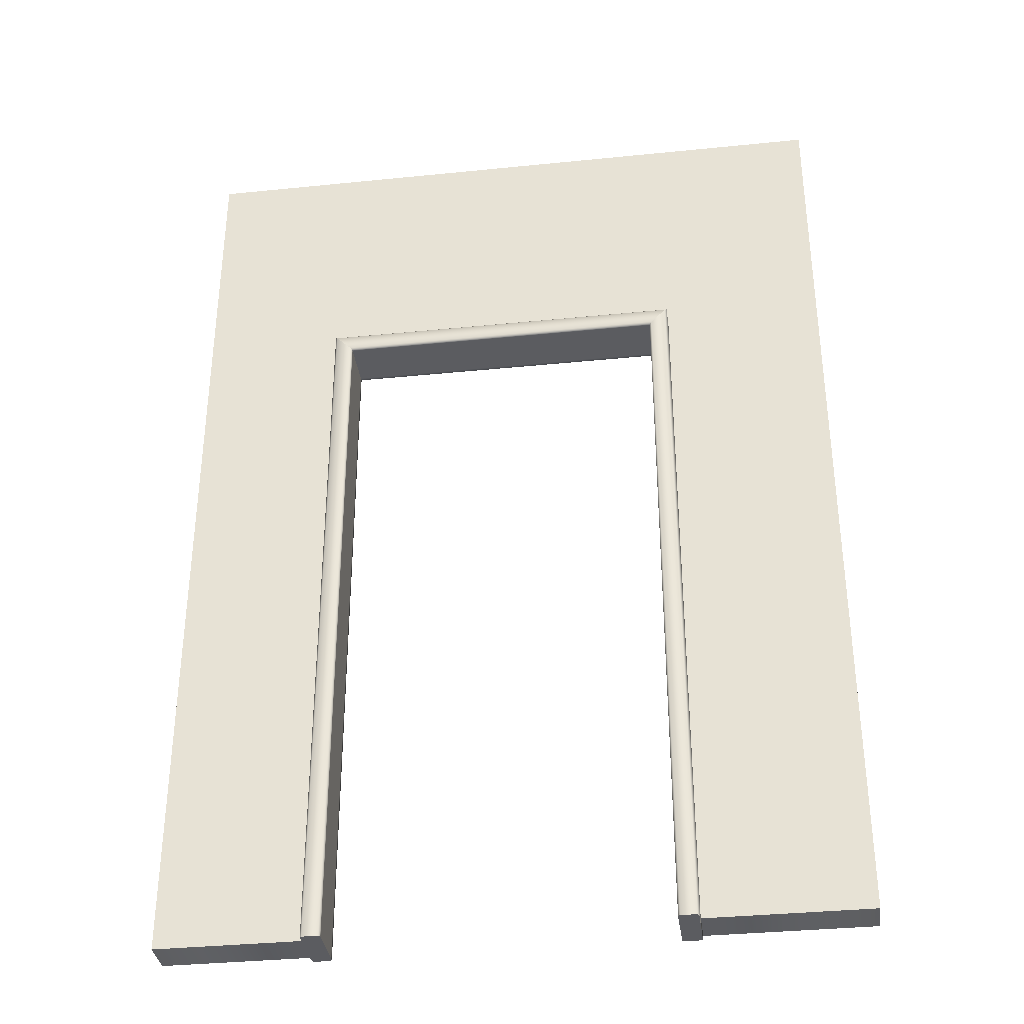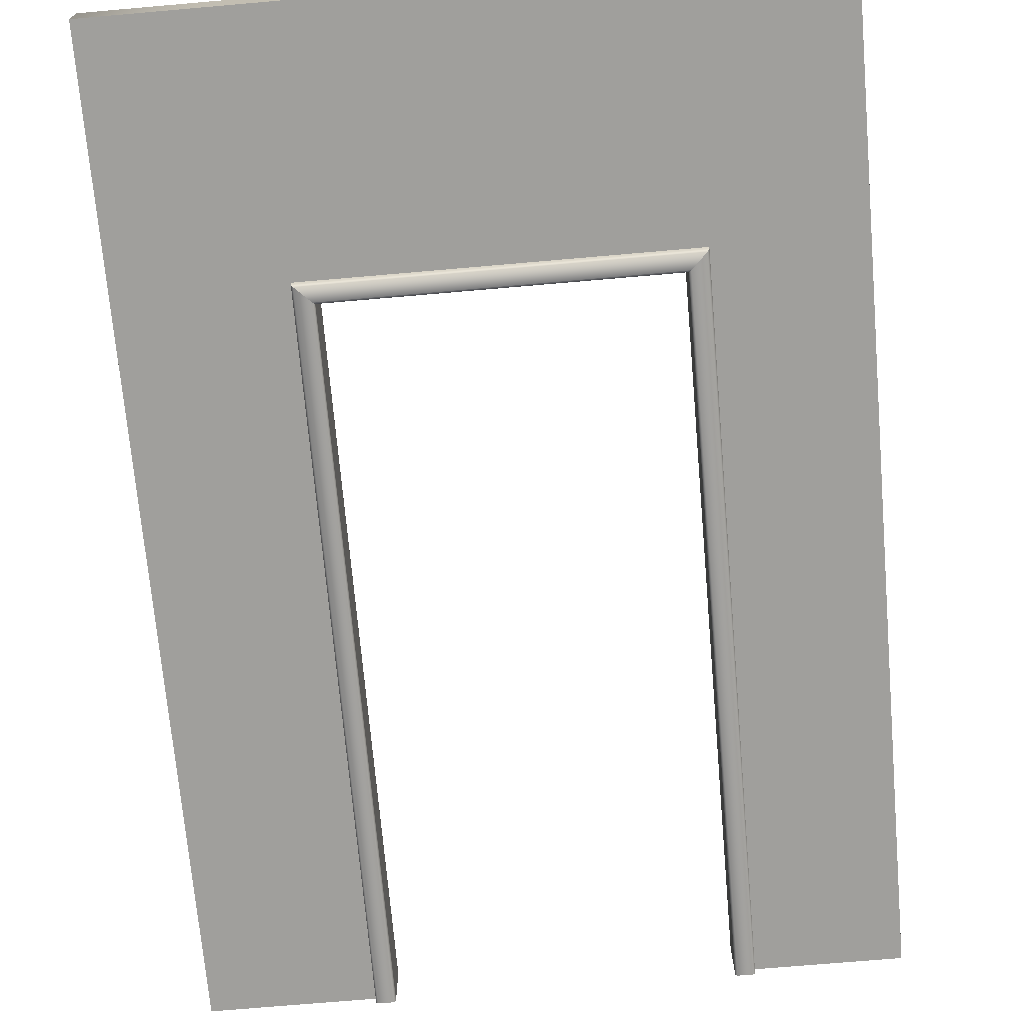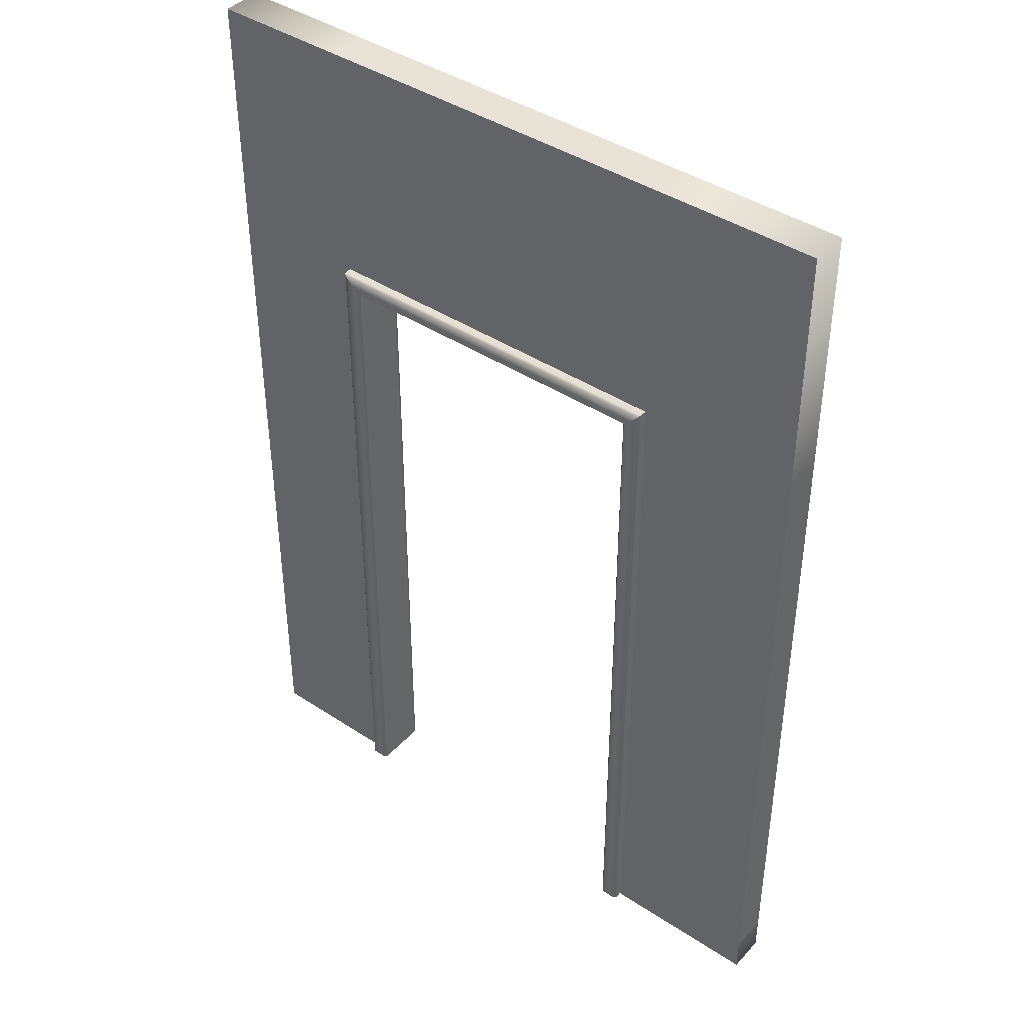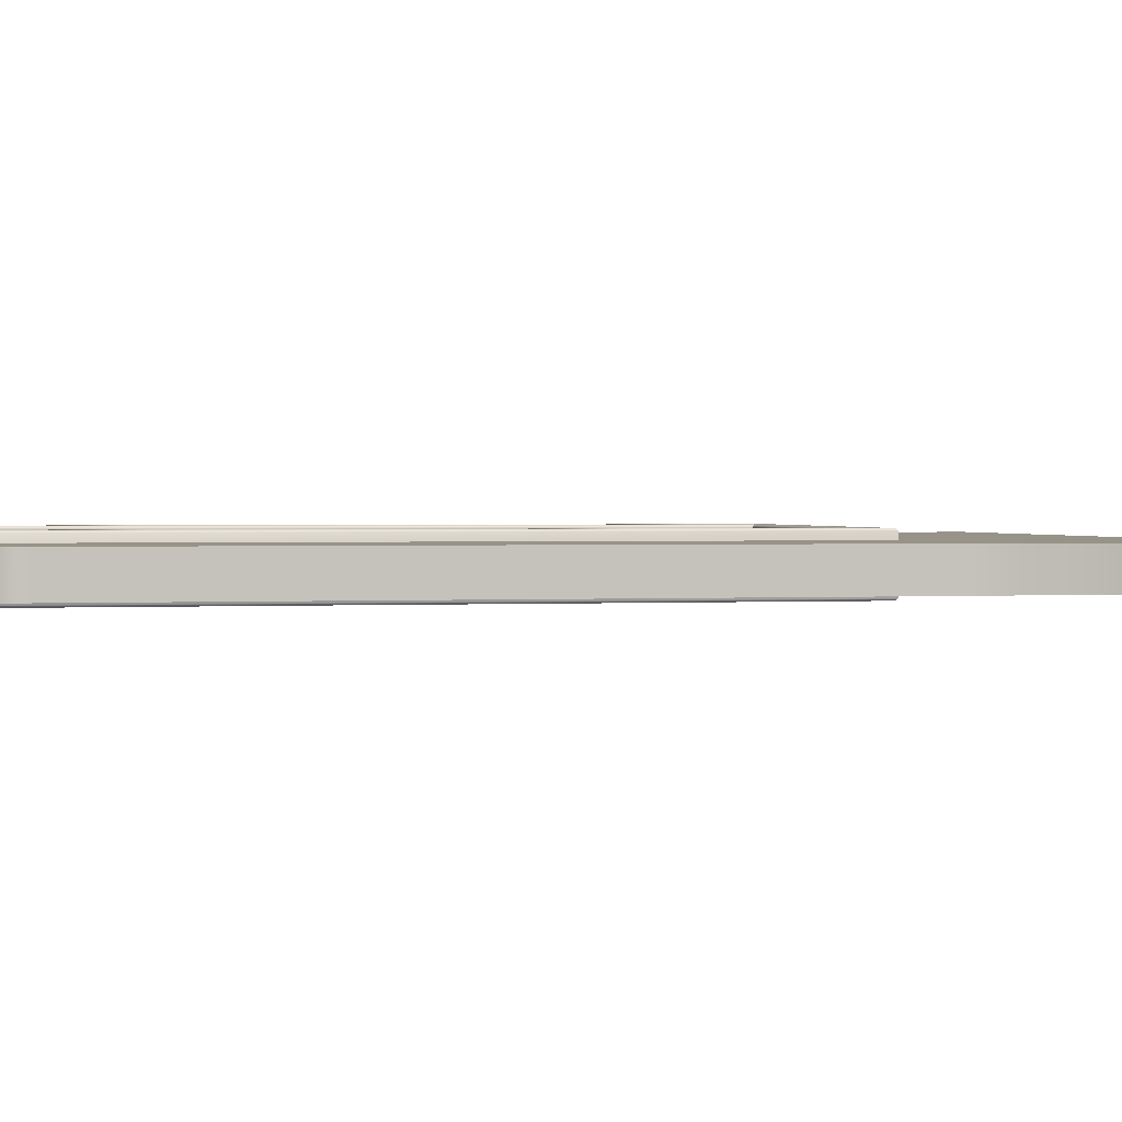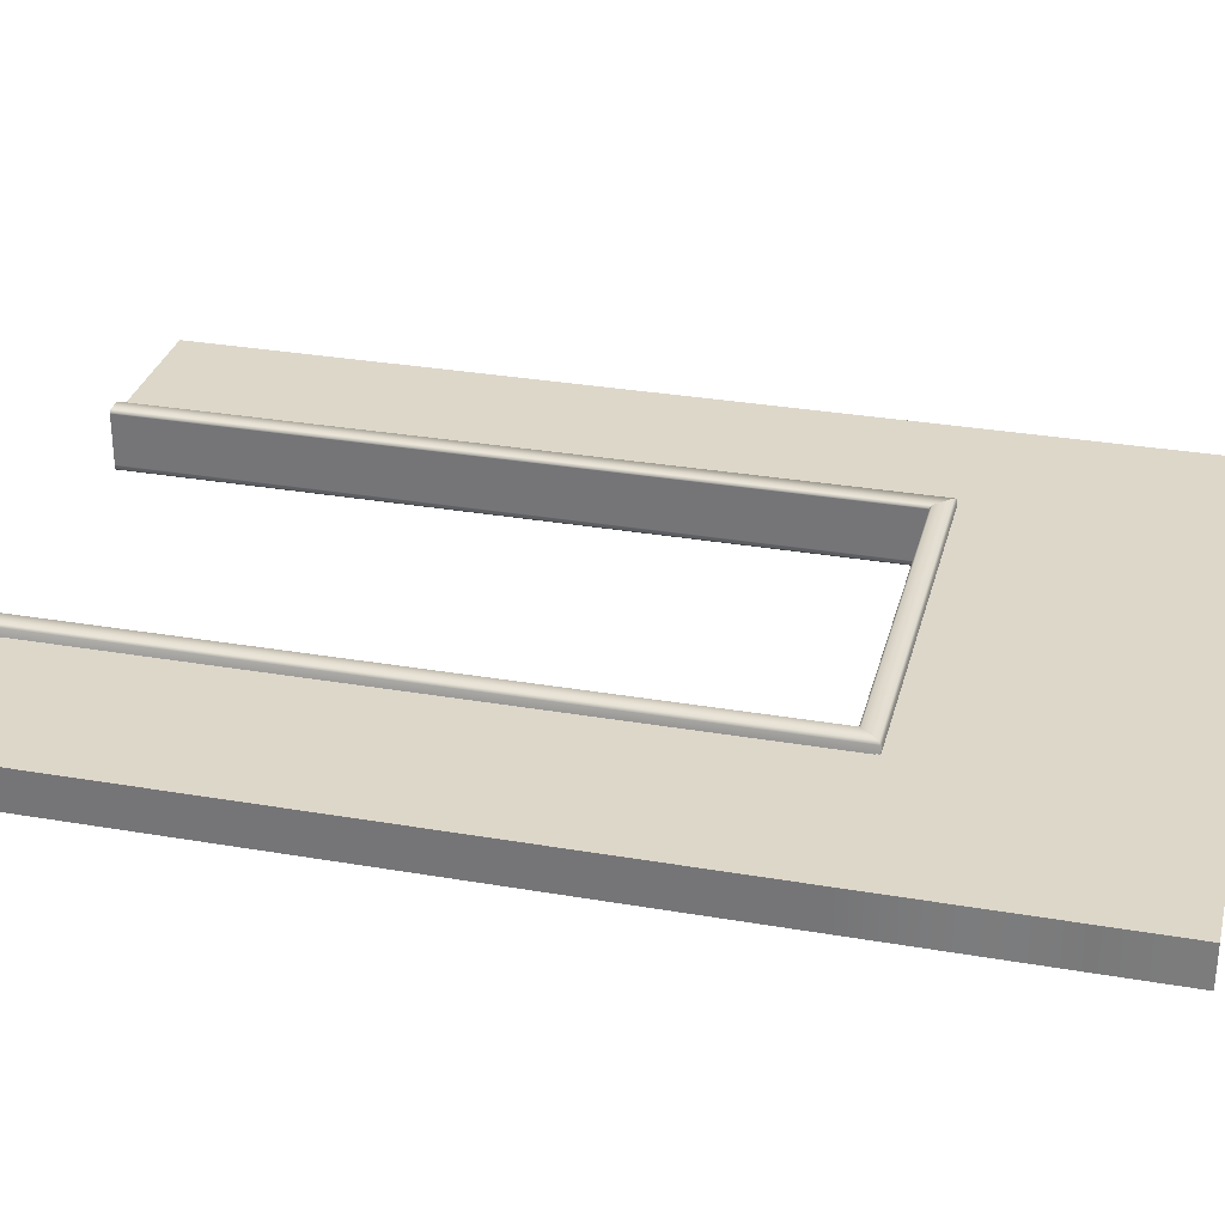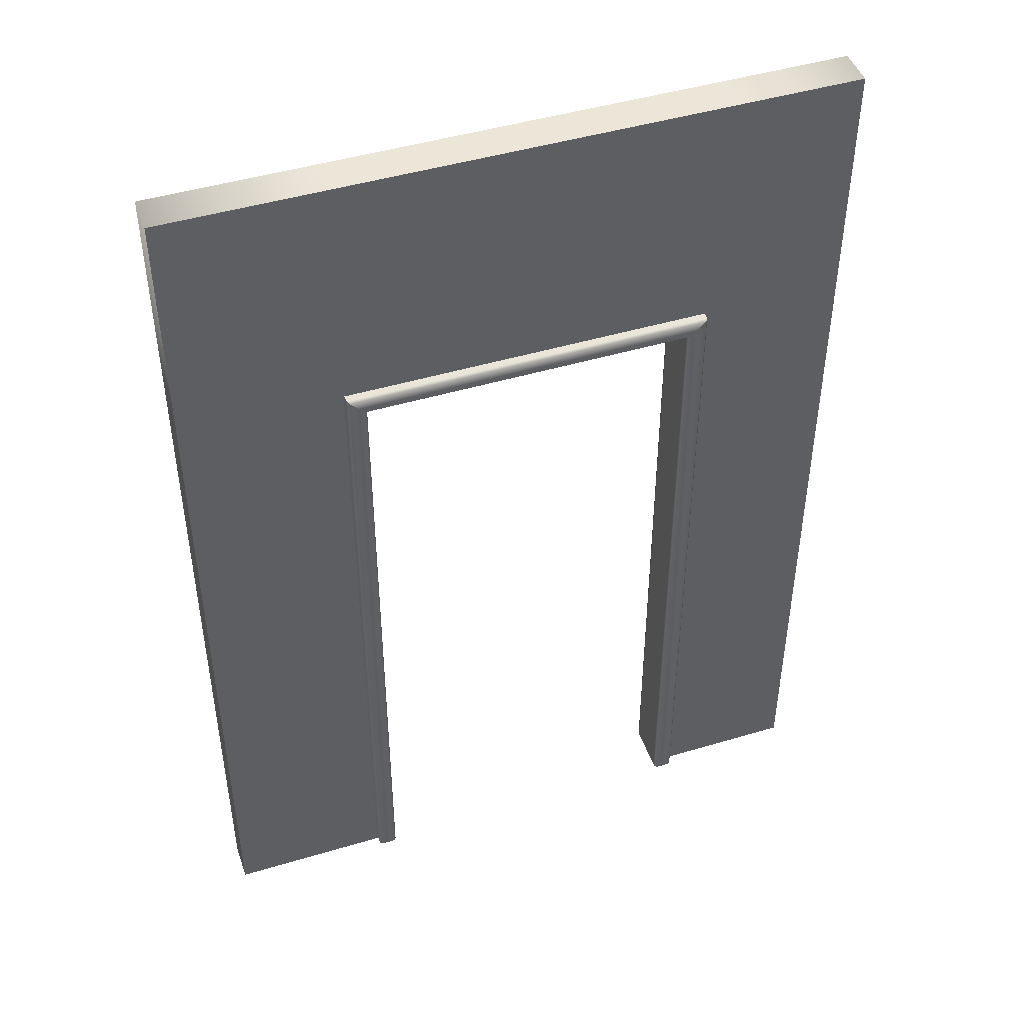
<metadata>
{"format":"obj","ext":"obj","renderer":"f3d","projection":"perspective","resolution":1024,"background":"white","views":[{"elev":-35.2,"azim":7.7,"up":"+Y"},{"elev":-71.2,"azim":-175.0,"up":"+Z"},{"elev":41.8,"azim":38.4,"up":"+Y"},{"elev":1.3,"azim":78.0,"up":"+Z"},{"elev":30.8,"azim":103.9,"up":"+Z"},{"elev":46.2,"azim":161.1,"up":"+Y"}]}
</metadata>
<code>
v -2.759 -1.431e-06 -0.1395
v -2.748 -1.431e-06 -0.15
v -2.669 -1.431e-06 -0.15
v -2.659 -1.431e-06 -0.1391
v -2.759 -1.431e-06 0.1395
v -2.659 -1.431e-06 -0.1204
v -2.659 -1.431e-06 0.1325
v -2.659 -1.431e-06 0.1391
v -2.669 -1.431e-06 0.15
v -2.748 -1.431e-06 0.15
v -0.8535 3.717 -0.15
v -0.8535 -1.431e-06 -0.15
v -0.9321 -1.431e-06 -0.15
v -0.9321 3.639 -0.15
v -0.943 -1.431e-06 -0.1391
v -0.9321 -1.431e-06 -0.15
v -0.8535 -1.431e-06 -0.15
v -0.843 -1.431e-06 -0.1395
v -0.843 -1.431e-06 0.1395
v -0.943 -1.431e-06 -0.1204
v -0.943 -1.431e-06 0.1325
v -0.943 -1.431e-06 0.1391
v -0.9321 -1.431e-06 0.15
v -0.8535 -1.431e-06 0.15
v -2.748 3.717 -0.15
v -0.8535 3.717 -0.15
v -0.9321 3.639 -0.15
v -2.67 3.639 -0.15
v -2.659 3.628 -0.1391
v -0.943 3.628 -0.1391
v -2.659 3.628 -0.1204
v -2.659 -1.431e-06 -0.1391
v -2.659 3.628 -0.1391
v -2.659 -1.431e-06 -0.1204
v -2.659 3.628 0.1325
v -2.659 -1.431e-06 0.1325
v -2.659 3.628 0.1391
v -2.659 -1.431e-06 0.1391
v -2.669 -1.431e-06 0.15
v -2.67 3.639 0.15
v -0.9321 3.639 0.15
v -0.9321 -1.431e-06 0.15
v -0.8535 -1.431e-06 0.15
v -0.8535 3.717 0.15
v -0.843 3.728 0.1395
v -2.67 3.639 -0.15
v -2.748 -1.431e-06 -0.15
v -2.748 3.717 -0.15
v -2.669 -1.431e-06 -0.15
v -2.659 -1.431e-06 -0.1391
v -2.659 3.628 -0.1391
v -0.843 3.728 0.1395
v -0.843 -1.431e-06 -0.1395
v -0.843 3.728 -0.1395
v -0.843 -1.431e-06 0.1395
v -0.8535 -1.431e-06 0.15
v -2.659 3.628 0.1325
v -0.943 3.628 0.1391
v -2.659 3.628 0.1391
v -0.943 3.628 0.1325
v -2.659 3.628 -0.1204
v -0.943 3.628 -0.1204
v -2.659 3.628 -0.1391
v -0.943 3.628 -0.1391
v -2.67 3.639 0.15
v -2.659 3.628 0.1391
v -0.943 3.628 0.1391
v -0.9321 3.639 0.15
v -0.8535 3.717 0.15
v -2.748 3.717 0.15
v -2.759 3.728 0.1395
v -0.943 3.628 -0.1391
v -0.9321 3.639 -0.15
v -0.9321 -1.431e-06 -0.15
v -0.943 -1.431e-06 -0.1391
v -0.943 -1.431e-06 -0.1204
v -0.943 3.628 -0.1204
v -0.943 -1.431e-06 0.1325
v -0.943 3.628 0.1325
v -0.943 -1.431e-06 0.1391
v -0.943 3.628 0.1391
v -0.9321 3.639 0.15
v -0.9321 -1.431e-06 0.15
v -2.759 3.728 0.1395
v -0.843 3.728 -0.1395
v -2.759 3.728 -0.1395
v -0.843 3.728 0.1395
v -0.8535 3.717 0.15
v -2.759 3.728 -0.1395
v -2.748 3.717 -0.15
v -2.748 -1.431e-06 -0.15
v -2.759 -1.431e-06 -0.1395
v -2.759 -1.431e-06 0.1395
v -2.759 3.728 0.1395
v -2.748 3.717 0.15
v -2.748 3.717 0.15
v -2.759 -1.431e-06 0.1395
v -2.748 -1.431e-06 0.15
v -2.669 -1.431e-06 0.15
v -2.67 3.639 0.15
v -0.8535 3.717 -0.15
v -0.843 3.728 -0.1395
v -0.843 -1.431e-06 -0.1395
v -0.8535 -1.431e-06 -0.15
v -2.748 3.717 -0.15
v -2.759 3.728 -0.1395
v -0.843 3.728 -0.1395
v -0.8535 3.717 -0.15
v -1.431e-06 0.2 -0.1
v -1.431e-06 -1.431e-06 0.1
v -1.431e-06 -1.431e-06 -0.1
v -1.431e-06 0.2 0.1
v -1.431e-06 3.707 0.1
v -1.431e-06 3.707 -0.1
v -1.431e-06 5 0.1
v -1.431e-06 5 -0.1
v -3.5 0.2 0.1
v -3.5 -1.431e-06 -0.1
v -3.5 -1.431e-06 0.1
v -3.5 0.2 -0.1
v -3.5 3.707 -0.1
v -3.5 3.707 0.1
v -3.5 5 -0.1
v -3.5 5 0.1
v -2.759 -1.431e-06 -0.1
v -2.759 -1.431e-06 0.1
v -3.5 -1.431e-06 0.1
v -3.5 -1.431e-06 -0.1
v -3.5 0.2 -0.1
v -2.759 0.2 -0.1
v -2.759 -1.431e-06 -0.1
v -3.5 -1.431e-06 -0.1
v -1.431e-06 0.2 0.1
v -0.8388 0.2 0.1
v -0.8388 -1.431e-06 0.1
v -1.431e-06 -1.431e-06 0.1
v -1.431e-06 -1.431e-06 -0.1
v -1.431e-06 -1.431e-06 0.1
v -0.8388 -1.431e-06 0.1
v -0.8388 -1.431e-06 -0.1
v -3.5 3.707 0.1
v -3.5 0.2 0.1
v -2.759 0.2 0.1
v -2.759 3.707 0.1
v -3.5 5 0.1
v -2.759 5 0.1
v -0.8388 5 0.1
v -0.8388 3.707 0.1
v -1.431e-06 3.707 0.1
v -1.431e-06 5 0.1
v -1.431e-06 0.2 0.1
v -0.8388 0.2 0.1
v -1.431e-06 3.707 -0.1
v -1.431e-06 0.2 -0.1
v -0.8388 0.2 -0.1
v -0.8388 3.707 -0.1
v -1.431e-06 5 -0.1
v -0.8388 5 -0.1
v -2.759 5 -0.1
v -2.759 3.707 -0.1
v -3.5 3.707 -0.1
v -3.5 5 -0.1
v -3.5 0.2 -0.1
v -2.759 0.2 -0.1
v -0.8388 0.2 -0.1
v -1.431e-06 0.2 -0.1
v -1.431e-06 -1.431e-06 -0.1
v -0.8388 -1.431e-06 -0.1
v -0.8388 5 -0.1
v -1.431e-06 5 0.1
v -1.431e-06 5 -0.1
v -0.8388 5 0.1
v -2.759 5 0.1
v -2.759 5 -0.1
v -3.5 5 -0.1
v -3.5 5 0.1
v -2.759 0.2 0.1
v -3.5 0.2 0.1
v -3.5 -1.431e-06 0.1
v -2.759 -1.431e-06 0.1
f 1 2 3
f 3 4 1
f 4 5 1
f 4 6 5
f 6 7 5
f 7 8 5
f 8 9 5
f 9 10 5
f 11 12 13
f 11 13 14
f 15 16 17
f 17 18 15
f 18 19 15
f 19 20 15
f 19 21 20
f 19 22 21
f 19 23 22
f 19 24 23
f 25 26 27
f 25 27 28
f 29 28 27
f 29 27 30
f 31 32 33
f 31 34 32
f 35 34 31
f 35 36 34
f 37 36 35
f 37 38 36
f 39 38 37
f 39 37 40
f 41 42 43
f 41 43 44
f 43 45 44
f 46 47 48
f 46 49 47
f 46 50 49
f 46 51 50
f 52 53 54
f 52 55 53
f 56 55 52
f 57 58 59
f 57 60 58
f 61 60 57
f 61 62 60
f 63 62 61
f 63 64 62
f 65 66 67
f 65 67 68
f 65 68 69
f 65 69 70
f 69 71 70
f 72 73 74
f 72 74 75
f 72 75 76
f 72 76 77
f 77 76 78
f 77 78 79
f 79 78 80
f 79 80 81
f 82 81 80
f 82 80 83
f 84 85 86
f 84 87 85
f 88 87 84
f 89 90 91
f 89 91 92
f 89 92 93
f 89 93 94
f 95 94 93
f 96 97 98
f 96 98 99
f 96 99 100
f 101 102 103
f 101 103 104
f 105 106 107
f 105 107 108
f 109 110 111
f 109 112 110
f 113 112 109
f 113 109 114
f 115 113 114
f 115 114 116
f 117 118 119
f 117 120 118
f 121 120 117
f 121 117 122
f 123 121 122
f 123 122 124
f 125 126 127
f 125 127 128
f 129 130 131
f 129 131 132
f 133 134 135
f 133 135 136
f 137 138 139
f 137 139 140
f 141 142 143
f 141 143 144
f 145 141 144
f 145 144 146
f 147 146 144
f 147 144 148
f 147 148 149
f 147 149 150
f 148 151 149
f 148 152 151
f 153 154 155
f 153 155 156
f 157 153 156
f 157 156 158
f 159 158 156
f 159 156 160
f 159 160 161
f 159 161 162
f 160 163 161
f 160 164 163
f 165 166 167
f 165 167 168
f 169 170 171
f 169 172 170
f 169 173 172
f 169 174 173
f 175 173 174
f 175 176 173
f 177 178 179
f 177 179 180

</code>
